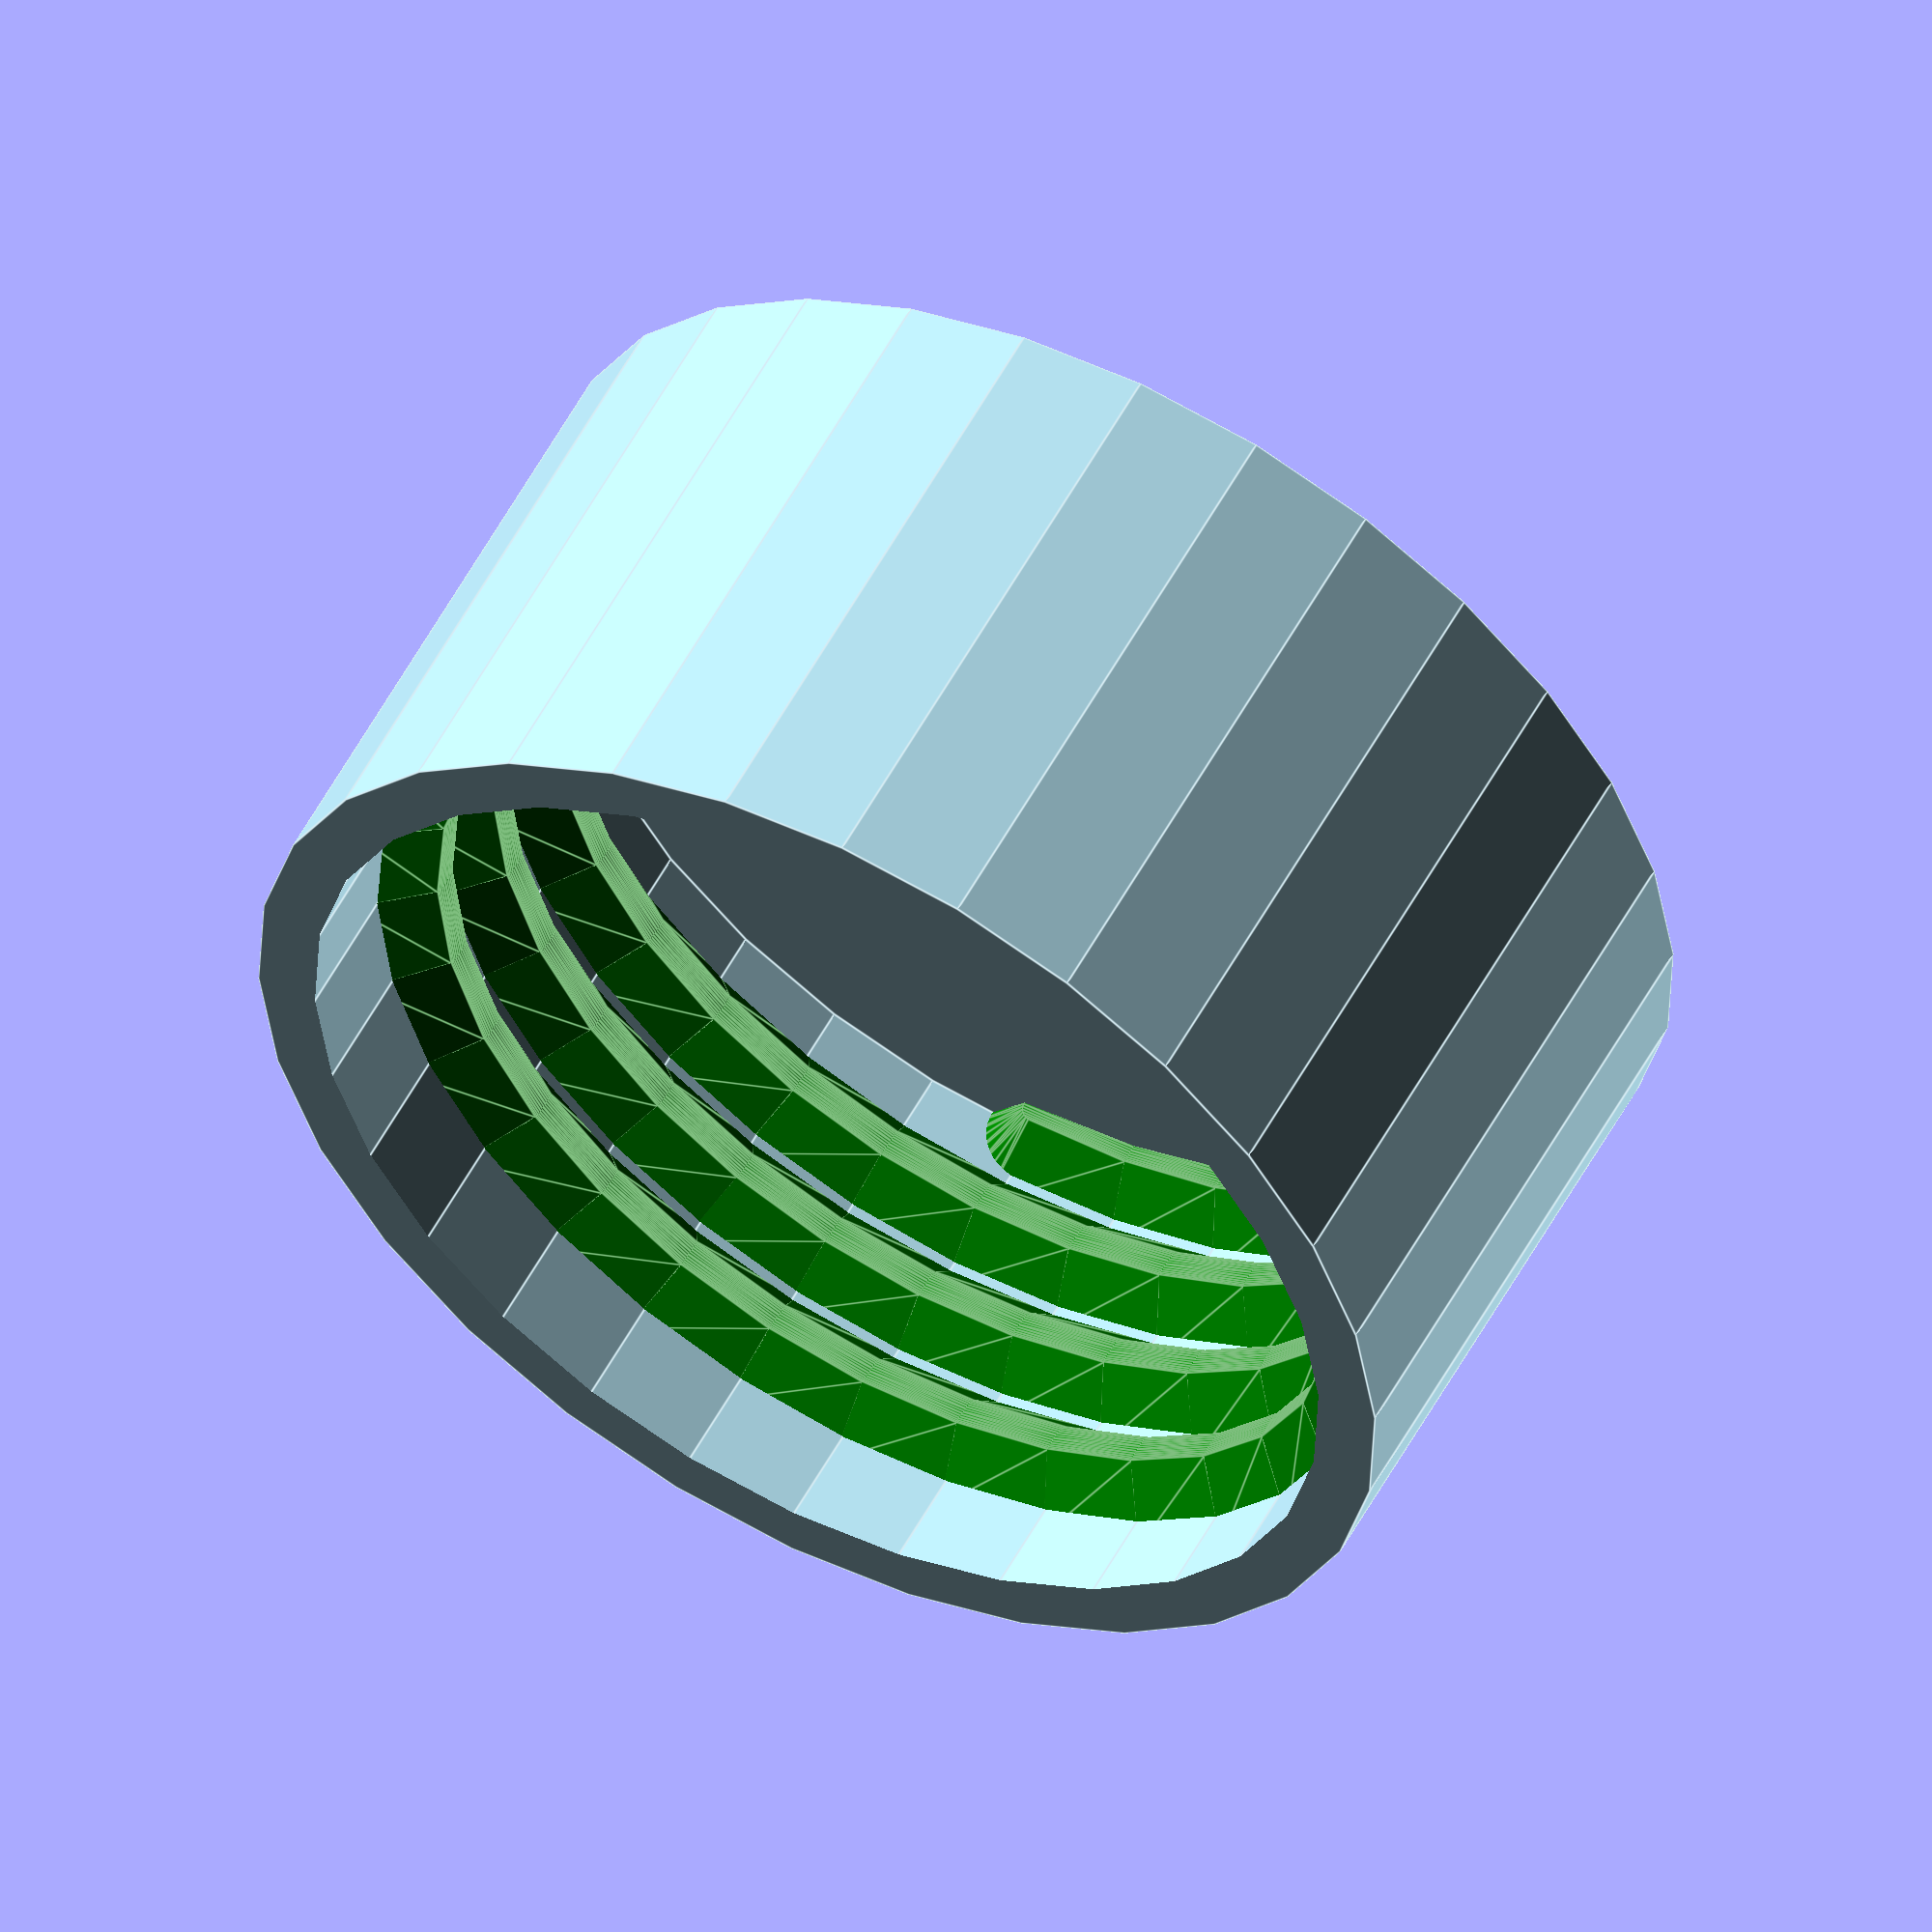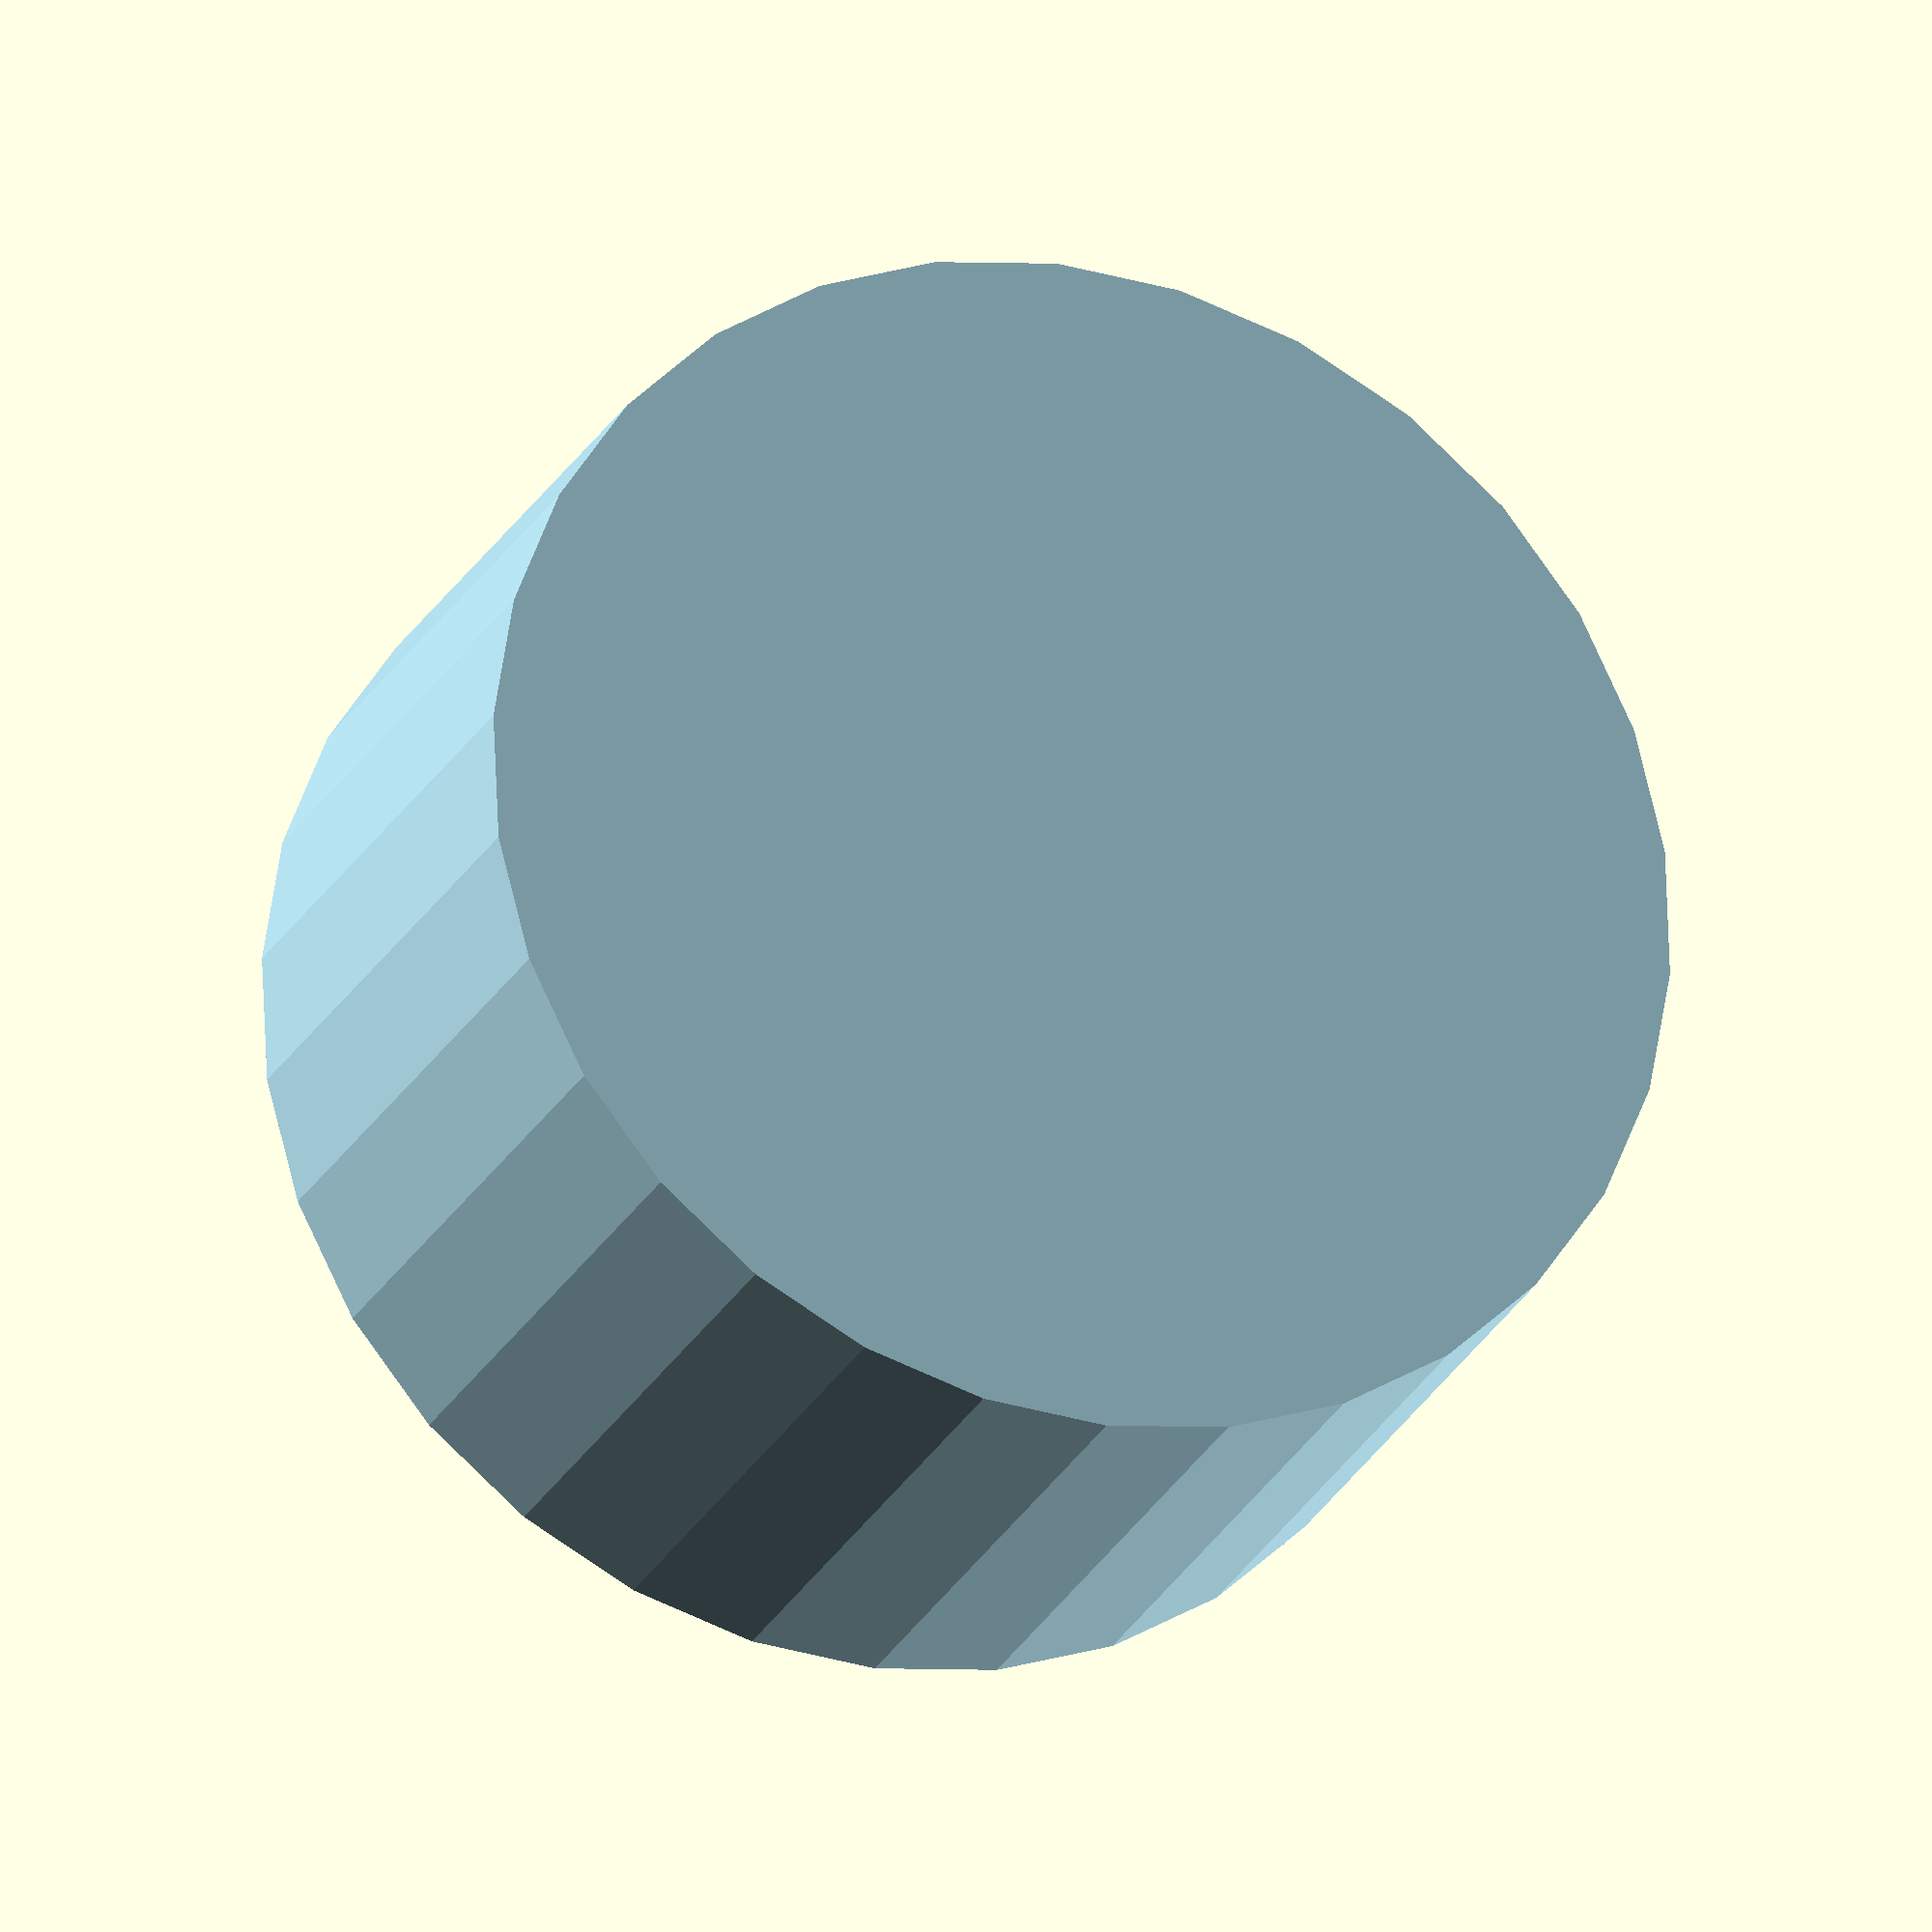
<openscad>
// number of faces in circle, will take longer to render if higher
$fn=30;        
// Thickness of the top
Thick=3;       
// mm per circle
ThreadFeed=3;    
// Diameter as in picture mm + a bit of margin
Diameter = 28.4;  
// total height of the cap including the thickness of the top
CapHeight=16;    
// make the thread stick out a bit more
ExtraThreadHeight=0.2;  
// an extra infill at the top of the cap might make it close better
DoTop="no"; // [yes,no]  
// if the cutout is used you can clearly see the inside
ShowCutout="no"; // [yes,no]

module GrooveObject(depth=2)
{
    translate([-ExtraThreadHeight,0,0])rotate([0,-90,0])cylinder(r1=2,r2=0.4,h=depth,center=true);
 //  cube([2,2,1],center=true);
}

module Thread(feed=3,depth=2,startHeight=5,endHeight=10,rad=14.2)
{
    dh=endHeight-startHeight;
    
    steps=ceil($fn*dh/feed);
    
  
    echo(steps);
    for(i=[0:steps])
    {
         angle=i*360/$fn;
         h=startHeight+dh*i/steps;
         x=cos(angle)*rad;
         y=sin(angle)*rad;
        
         a2=(i+1)*360/$fn;
         h2=startHeight+dh*(i+1)/steps;
         x2=cos(a2)*rad;
         y2=sin(a2)*rad;
        
         color("Green")
         hull()
         {
            translate([x,y,h]) rotate([0,0,angle]) GrooveObject(depth);       
            translate([x2,y2,h2]) rotate([0,0,a2]) GrooveObject(depth);   
         }      
        
    }
}

module Cap()
{
  color("LightBlue")
  difference()
  {
    cylinder(d=Diameter+1.6*2,h=CapHeight);
    translate([0,0,Thick])cylinder(d=Diameter,h=CapHeight); 
  }
  if (DoTop=="yes")
  {
      translate([0,0,Thick])cylinder(d1=Diameter-2,d2=Diameter-4.5,h=1);
  }
  Thread(feed=ThreadFeed,depth=2,startHeight=Thick,endHeight=CapHeight-2.5,rad=Diameter/2);
}

difference()
{
   Cap();
   if (ShowCutout=="yes")
   {
       cube([30,30,30]);
   }
}
</openscad>
<views>
elev=124.9 azim=272.6 roll=152.2 proj=o view=edges
elev=204.0 azim=32.4 roll=21.2 proj=o view=wireframe
</views>
